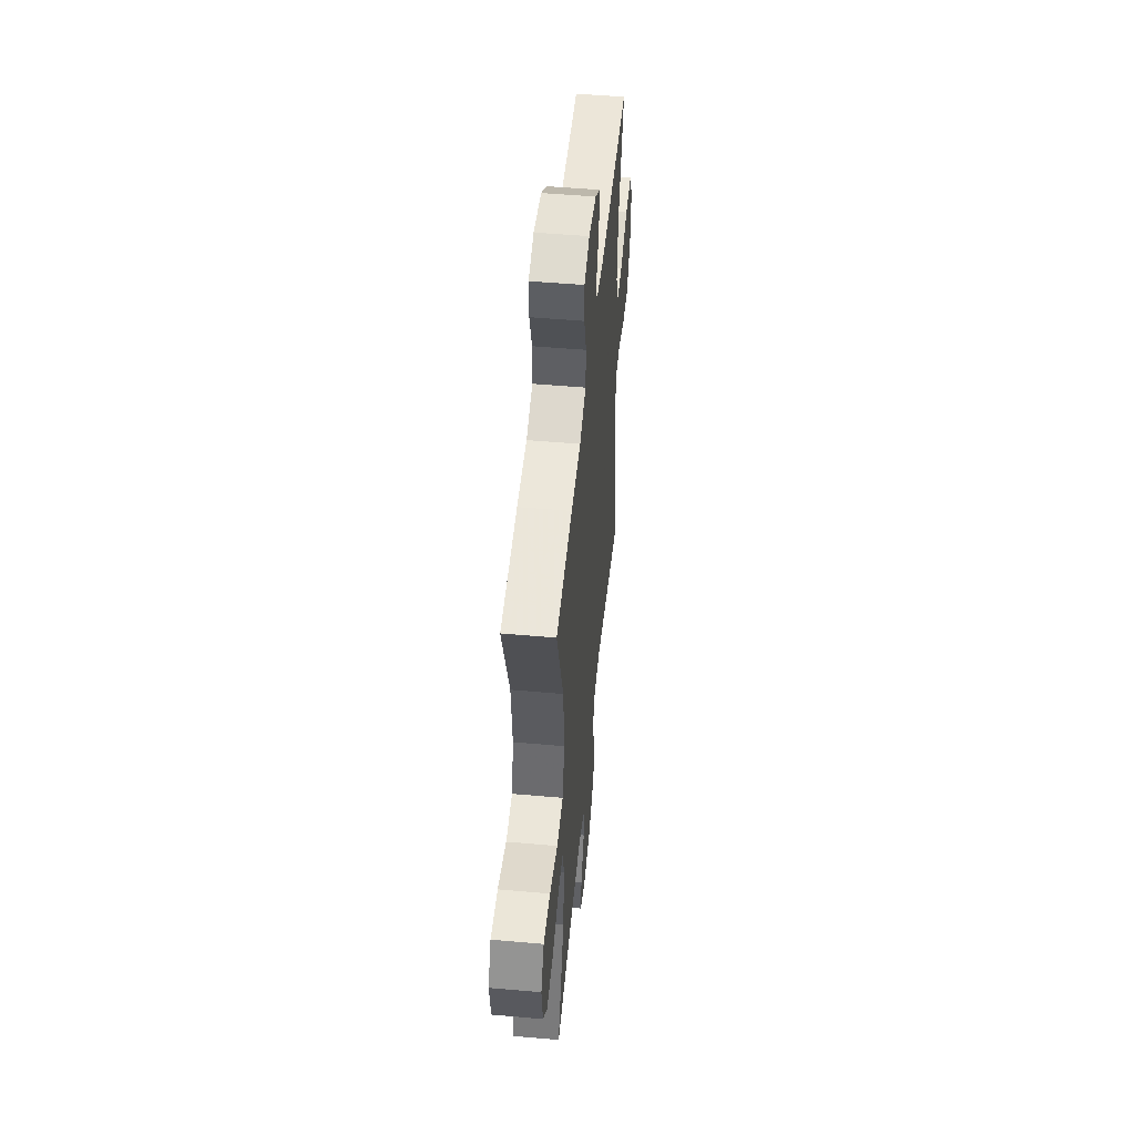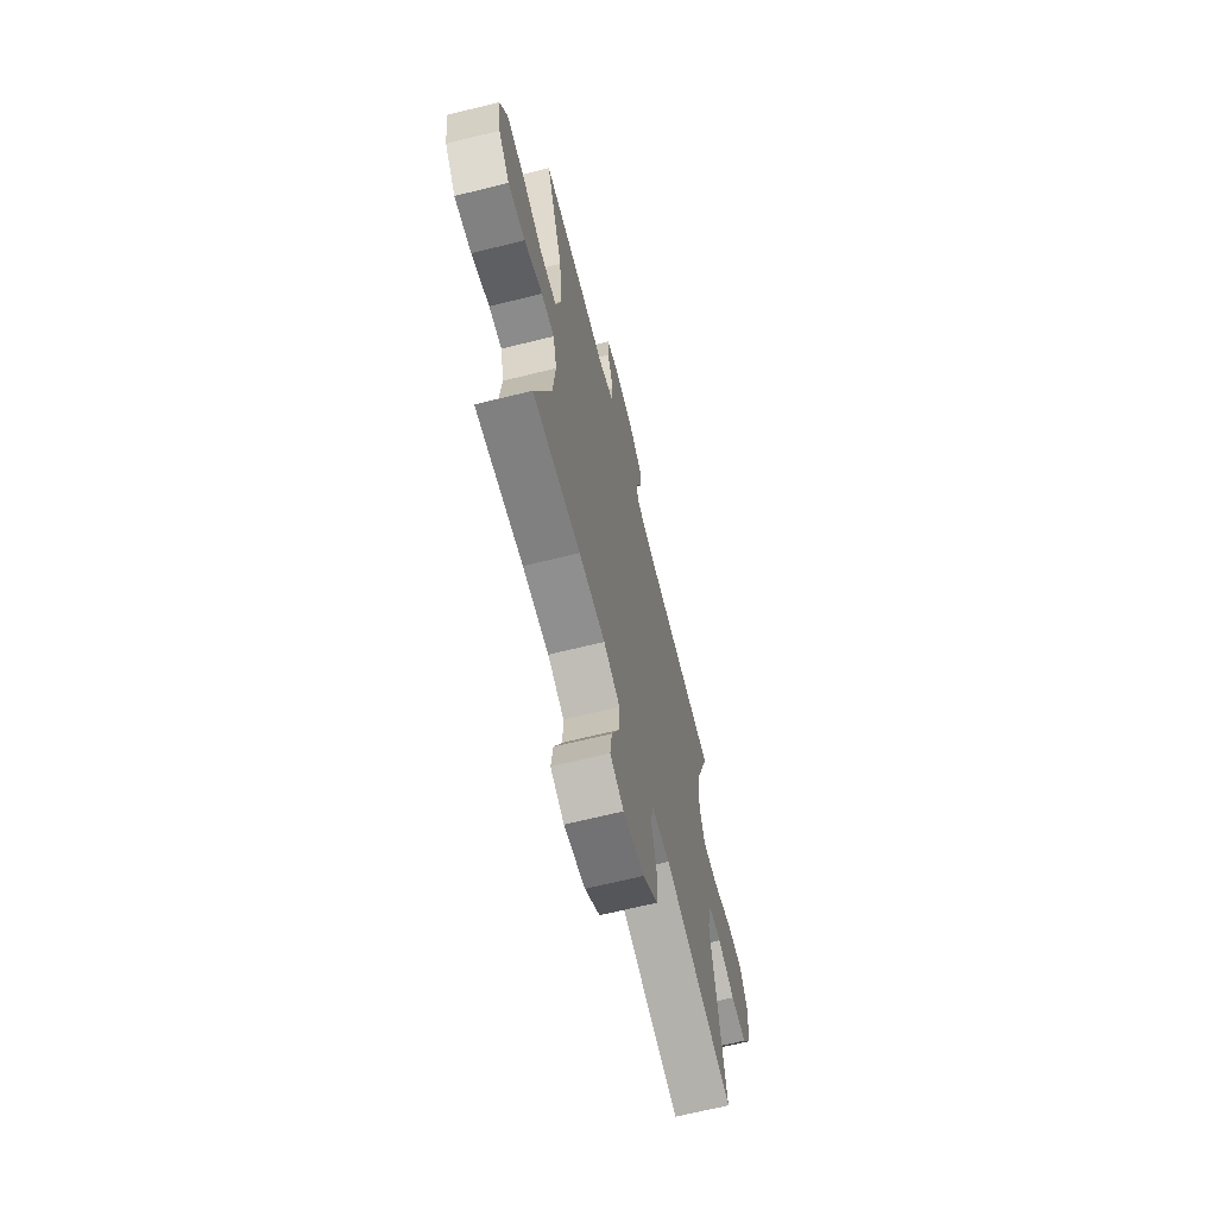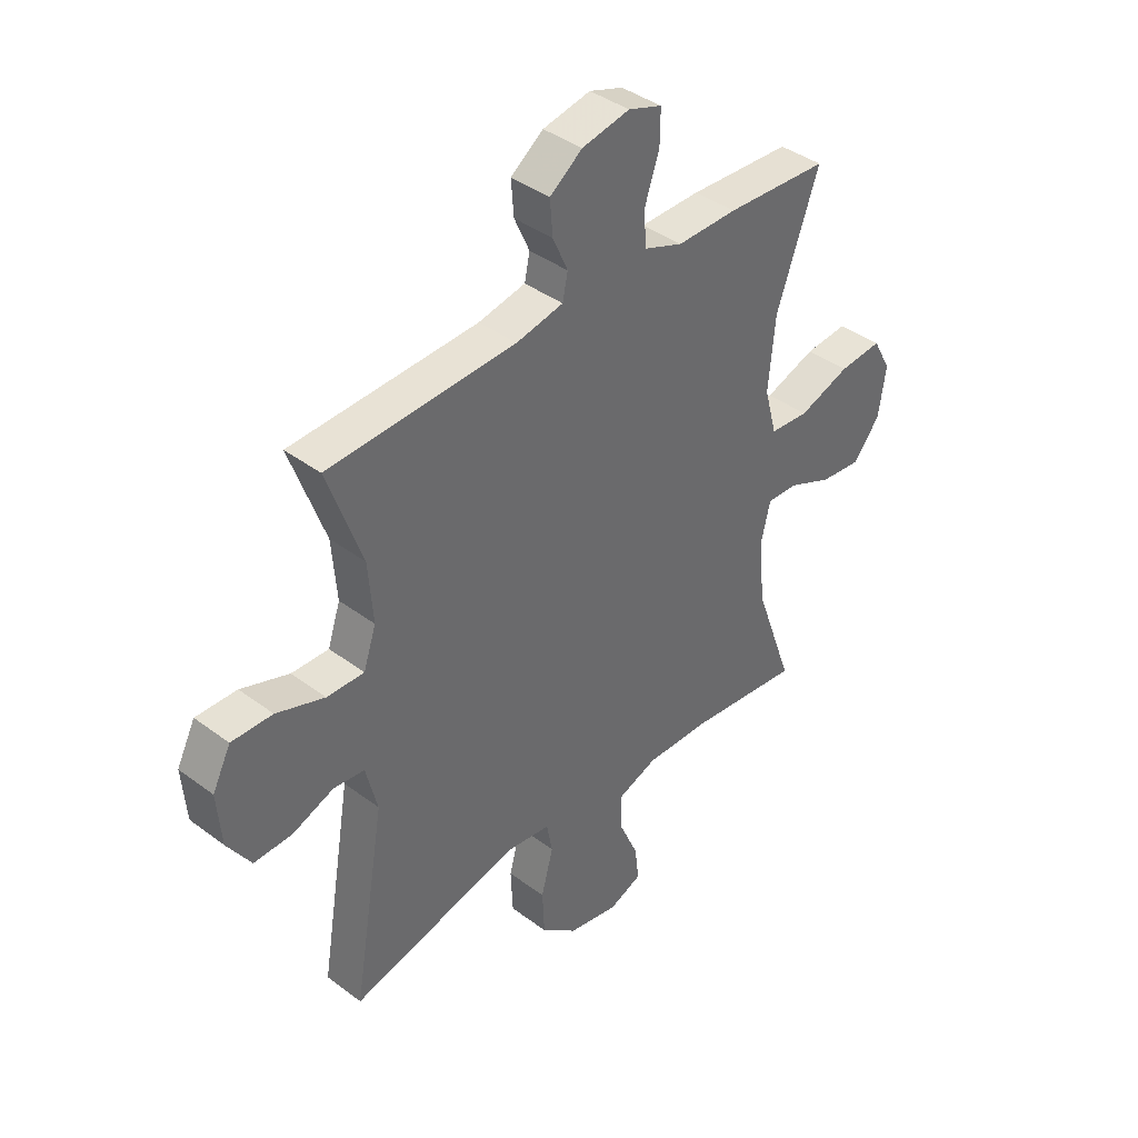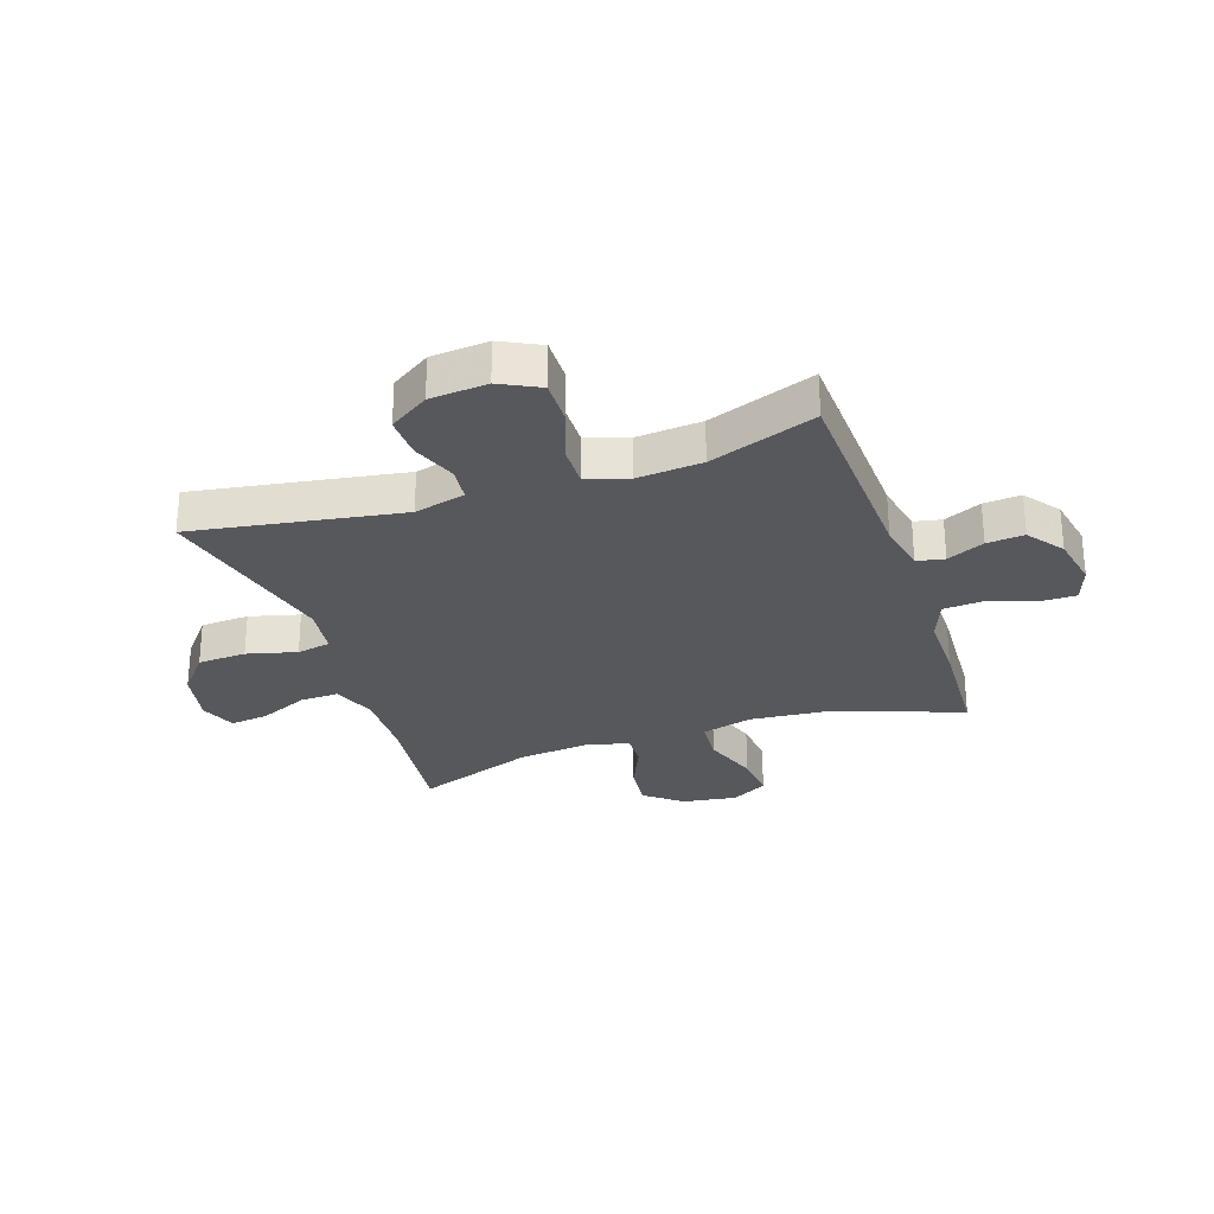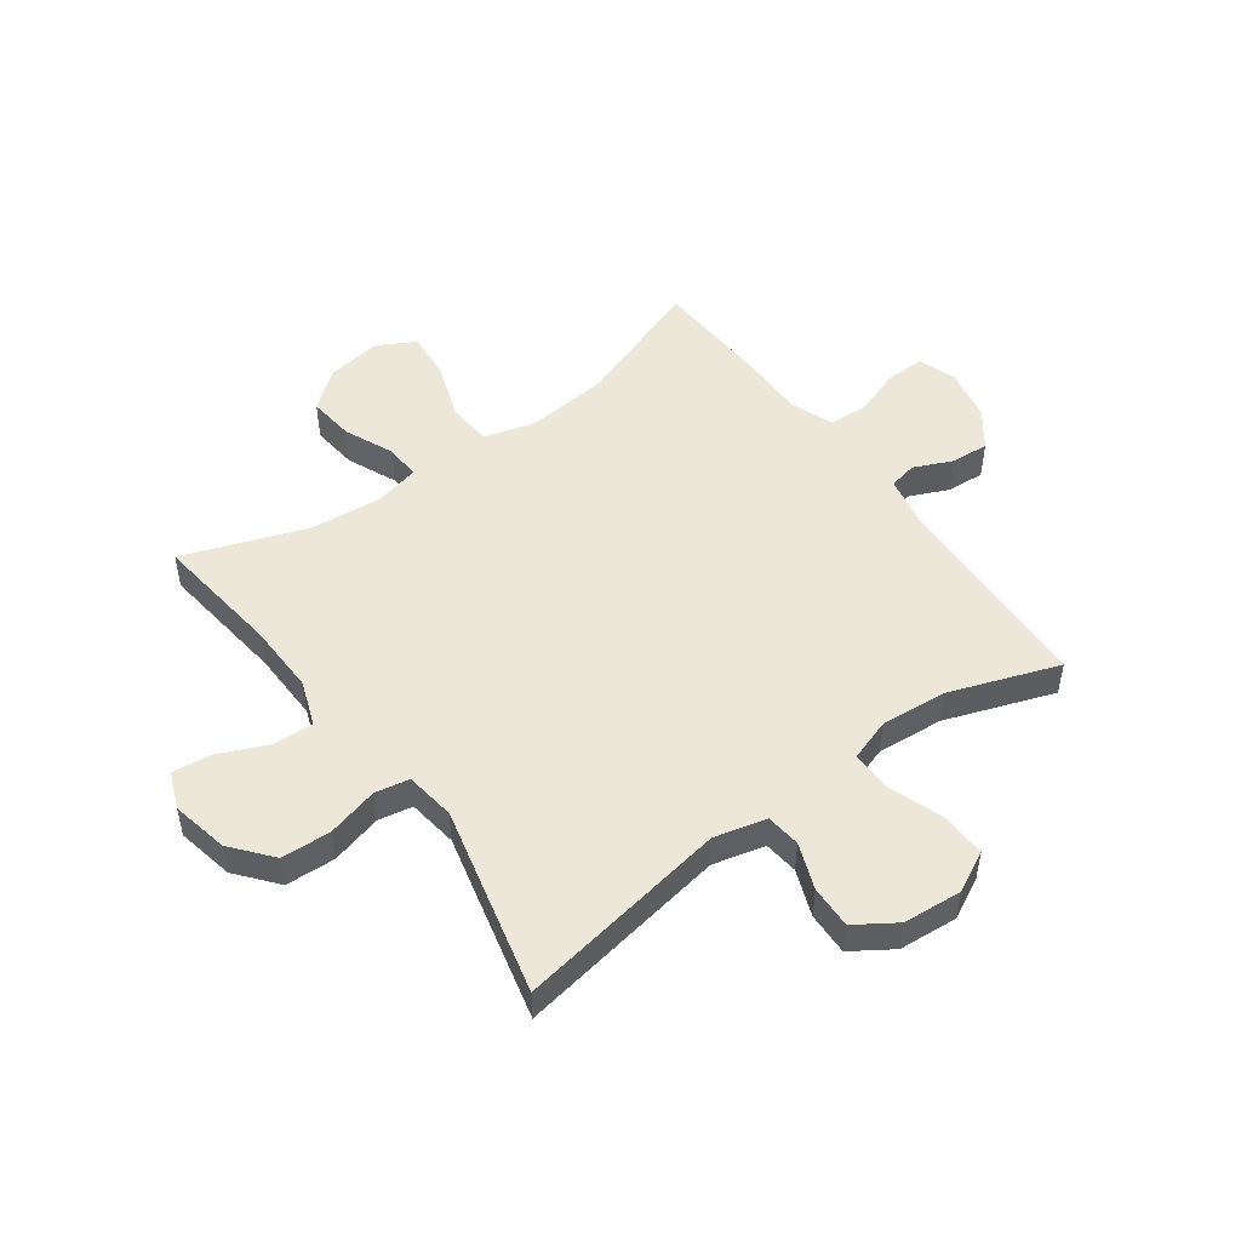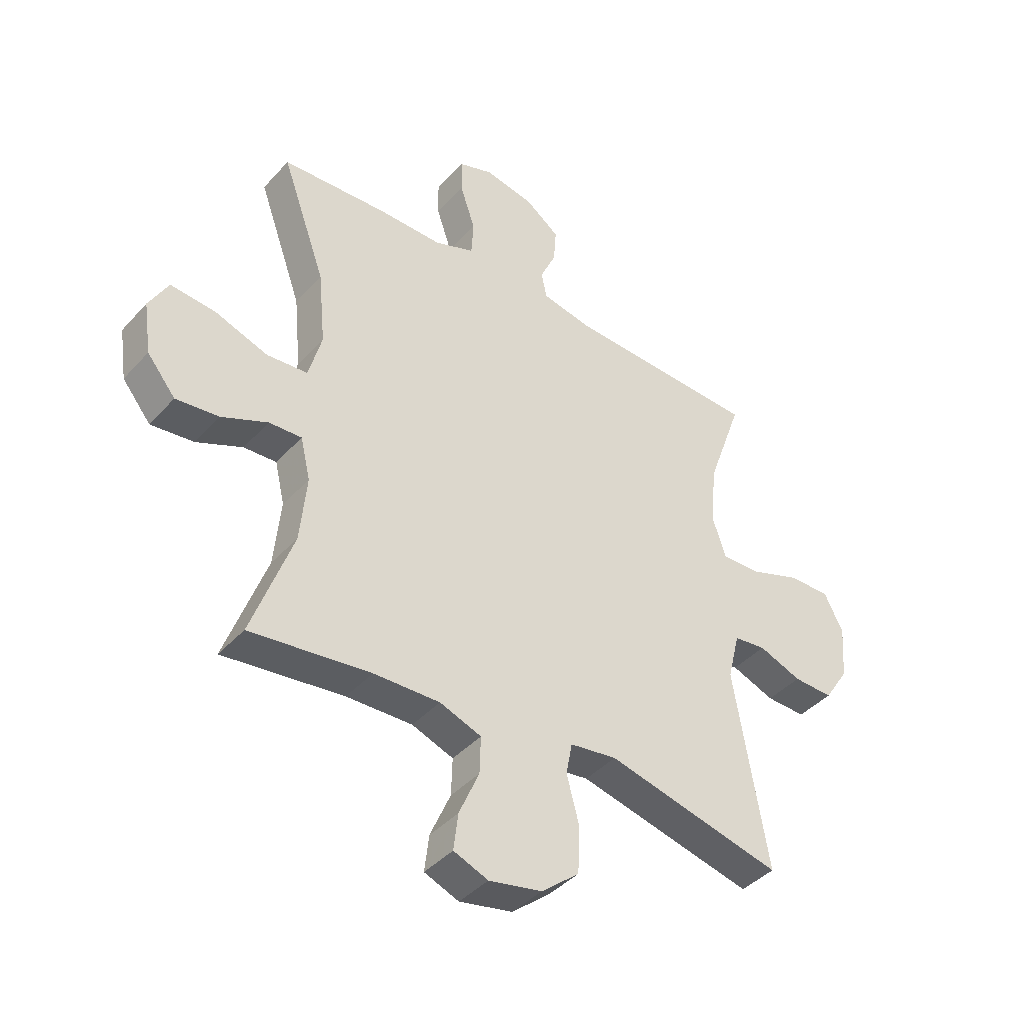
<metadata>
{"format":"obj","ext":"obj","renderer":"f3d","projection":"perspective","resolution":1024,"background":"white","views":[{"elev":51.0,"azim":95.5,"up":"+Z"},{"elev":-66.7,"azim":104.0,"up":"+Z"},{"elev":40.0,"azim":-47.3,"up":"+Z"},{"elev":-28.2,"azim":-71.1,"up":"+Y"},{"elev":50.2,"azim":-126.0,"up":"+Y"},{"elev":-41.3,"azim":142.2,"up":"+Z"}]}
</metadata>
<code>
v 0.5 0.07 -0.5
v 0.28 0.07 -0.473
v 0.159 0.07 -0.47
v 0.083 0.07 -0.498
v 0.085 0.07 -0.566
v 0.122 0.07 -0.651
v 0.13 0.07 -0.718
v 0.067 0.07 -0.743
v -0.03 0.07 -0.723
v -0.099 0.07 -0.666
v -0.103 0.07 -0.581
v -0.08 0.07 -0.494
v -0.091 0.07 -0.435
v -0.177 0.07 -0.423
v -0.5 0.07 -0.5
v -0.439 0.07 -0.137
v -0.461 0.07 -0.048
v -0.52 0.07 -0.041
v -0.599 0.07 -0.071
v -0.672 0.07 -0.073
v -0.717 0.07 -0.004
v -0.725 0.07 0.096
v -0.69 0.07 0.165
v -0.612 0.07 0.163
v -0.52 0.07 0.13
v -0.449 0.07 0.128
v -0.425 0.07 0.2
v -0.434 0.07 0.314
v -0.5 0.07 0.5
v -0.143 0.07 0.514
v -0.053 0.07 0.532
v -0.043 0.07 0.58
v -0.072 0.07 0.645
v -0.077 0.07 0.71
v -0.015 0.07 0.756
v 0.076 0.07 0.774
v 0.14 0.07 0.752
v 0.139 0.07 0.687
v 0.111 0.07 0.605
v 0.115 0.07 0.538
v 0.189 0.07 0.51
v 0.304 0.07 0.511
v 0.5 0.07 0.5
v 0.419 0.07 0.274
v 0.406 0.07 0.137
v 0.43 0.07 0.048
v 0.505 0.07 0.042
v 0.603 0.07 0.076
v 0.685 0.07 0.083
v 0.72 0.07 0.019
v 0.706 0.07 -0.076
v 0.654 0.07 -0.14
v 0.575 0.07 -0.131
v 0.491 0.07 -0.094
v 0.431 0.07 -0.091
v 0.413 0.07 -0.168
v 0.425 0.07 -0.291
v 0.5 0 -0.5
v 0.28 0 -0.473
v 0.159 0 -0.47
v 0.083 0 -0.498
v 0.085 0 -0.566
v 0.122 0 -0.651
v 0.13 0 -0.718
v 0.067 0 -0.743
v -0.03 0 -0.723
v -0.099 0 -0.666
v -0.103 0 -0.581
v -0.08 0 -0.494
v -0.091 0 -0.435
v -0.177 0 -0.423
v -0.5 0 -0.5
v -0.439 0 -0.137
v -0.461 0 -0.048
v -0.52 0 -0.041
v -0.599 0 -0.071
v -0.672 0 -0.073
v -0.717 0 -0.004
v -0.725 0 0.096
v -0.69 0 0.165
v -0.612 0 0.163
v -0.52 0 0.13
v -0.449 0 0.128
v -0.425 0 0.2
v -0.434 0 0.314
v -0.5 0 0.5
v -0.143 0 0.514
v -0.053 0 0.532
v -0.043 0 0.58
v -0.072 0 0.645
v -0.077 0 0.71
v -0.015 0 0.756
v 0.076 0 0.774
v 0.14 0 0.752
v 0.139 0 0.687
v 0.111 0 0.605
v 0.115 0 0.538
v 0.189 0 0.51
v 0.304 0 0.511
v 0.5 0 0.5
v 0.419 0 0.274
v 0.406 0 0.137
v 0.43 0 0.048
v 0.505 0 0.042
v 0.603 0 0.076
v 0.685 0 0.083
v 0.72 0 0.019
v 0.706 0 -0.076
v 0.654 0 -0.14
v 0.575 0 -0.131
v 0.491 0 -0.094
v 0.431 0 -0.091
v 0.413 0 -0.168
v 0.425 0 -0.291
f 52 53 54
f 51 52 54
f 50 51 54
f 49 50 54
f 48 49 54
f 47 48 54
f 46 47 54 55
f 45 46 55 56
f 41 42 43 44
f 40 41 44 45
f 37 38 39
f 36 37 39
f 35 36 39
f 34 35 39
f 33 34 39
f 32 33 39
f 31 32 39 40
f 40 45 56
f 31 40 56
f 30 31 56
f 23 24 25
f 22 23 25
f 21 22 25
f 20 21 25
f 19 20 25
f 18 19 25
f 17 18 25 26
f 16 17 26 27
f 14 15 16
f 13 14 16 27
f 10 11 12
f 9 10 12
f 8 9 12
f 7 8 12
f 6 7 12
f 5 6 12
f 4 5 12 13
f 13 27 28
f 4 13 28
f 3 4 28
f 57 1 2
f 30 56 57
f 29 30 57
f 28 29 57
f 3 28 57
f 2 3 57
f 111 110 109
f 111 109 108
f 111 108 107
f 111 107 106
f 111 106 105
f 111 105 104
f 112 111 104 103
f 113 112 103 102
f 101 100 99 98
f 102 101 98 97
f 96 95 94
f 96 94 93
f 96 93 92
f 96 92 91
f 96 91 90
f 96 90 89
f 97 96 89 88
f 113 102 97
f 113 97 88
f 113 88 87
f 82 81 80
f 82 80 79
f 82 79 78
f 82 78 77
f 82 77 76
f 82 76 75
f 83 82 75 74
f 84 83 74 73
f 73 72 71
f 84 73 71 70
f 69 68 67
f 69 67 66
f 69 66 65
f 69 65 64
f 69 64 63
f 69 63 62
f 70 69 62 61
f 85 84 70
f 85 70 61
f 85 61 60
f 59 58 114
f 114 113 87
f 114 87 86
f 114 86 85
f 114 85 60
f 114 60 59
f 1 58 59 2
f 2 59 60 3
f 3 60 61 4
f 4 61 62 5
f 5 62 63 6
f 6 63 64 7
f 7 64 65 8
f 8 65 66 9
f 9 66 67 10
f 10 67 68 11
f 11 68 69 12
f 12 69 70 13
f 13 70 71 14
f 14 71 72 15
f 15 72 73 16
f 16 73 74 17
f 17 74 75 18
f 18 75 76 19
f 19 76 77 20
f 20 77 78 21
f 21 78 79 22
f 22 79 80 23
f 23 80 81 24
f 24 81 82 25
f 25 82 83 26
f 26 83 84 27
f 27 84 85 28
f 28 85 86 29
f 29 86 87 30
f 30 87 88 31
f 31 88 89 32
f 32 89 90 33
f 33 90 91 34
f 34 91 92 35
f 35 92 93 36
f 36 93 94 37
f 37 94 95 38
f 38 95 96 39
f 39 96 97 40
f 40 97 98 41
f 41 98 99 42
f 42 99 100 43
f 43 100 101 44
f 44 101 102 45
f 45 102 103 46
f 46 103 104 47
f 47 104 105 48
f 48 105 106 49
f 49 106 107 50
f 50 107 108 51
f 51 108 109 52
f 52 109 110 53
f 53 110 111 54
f 54 111 112 55
f 55 112 113 56
f 56 113 114 57
f 57 114 58 1

</code>
